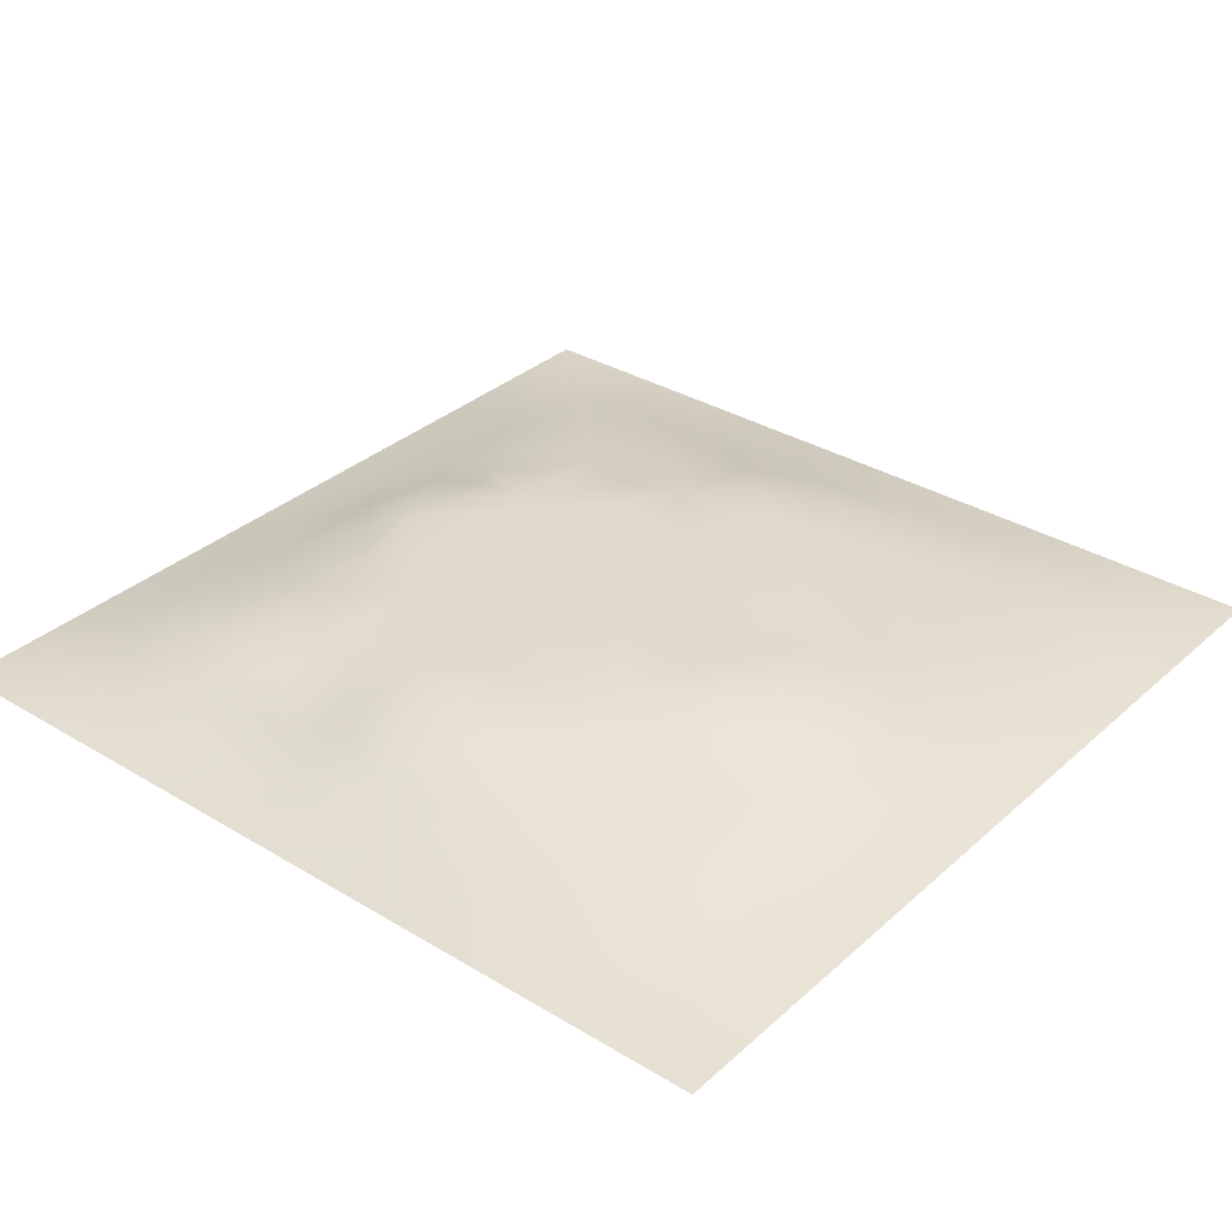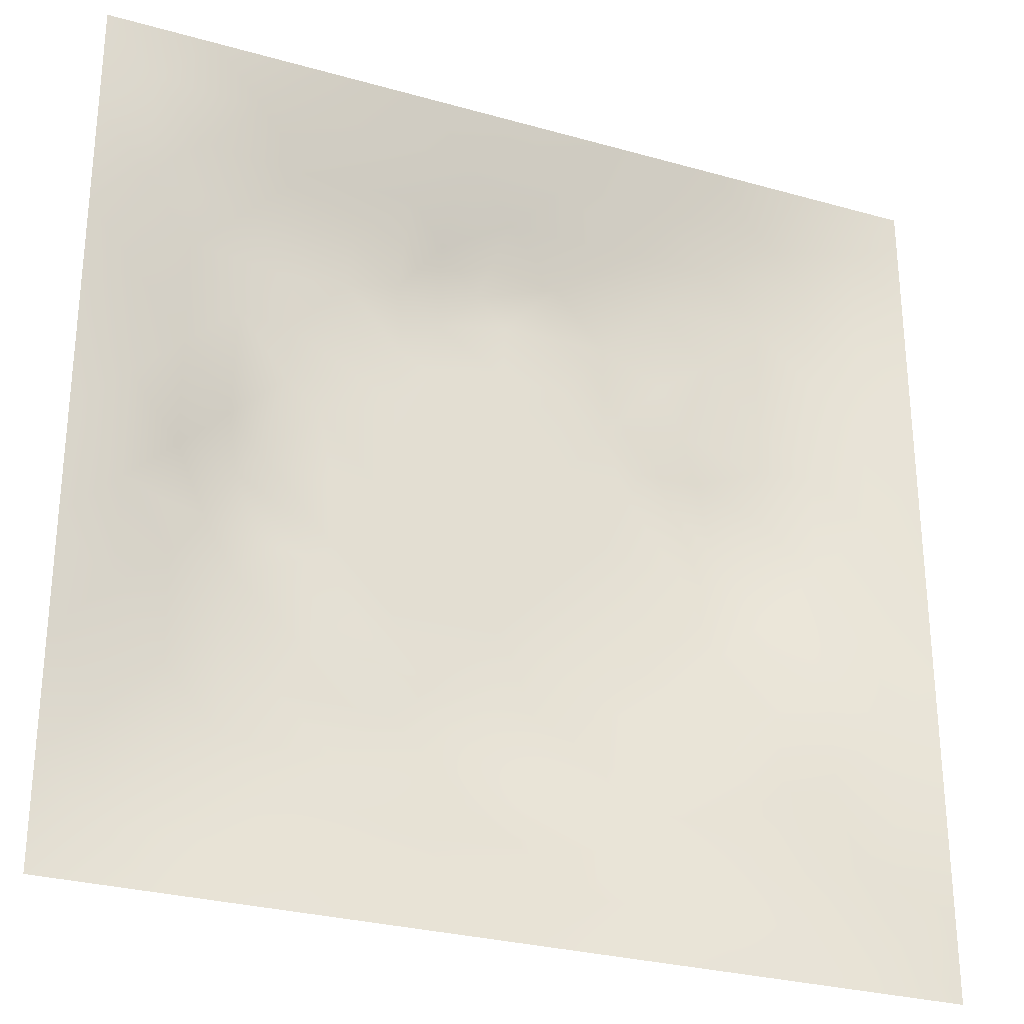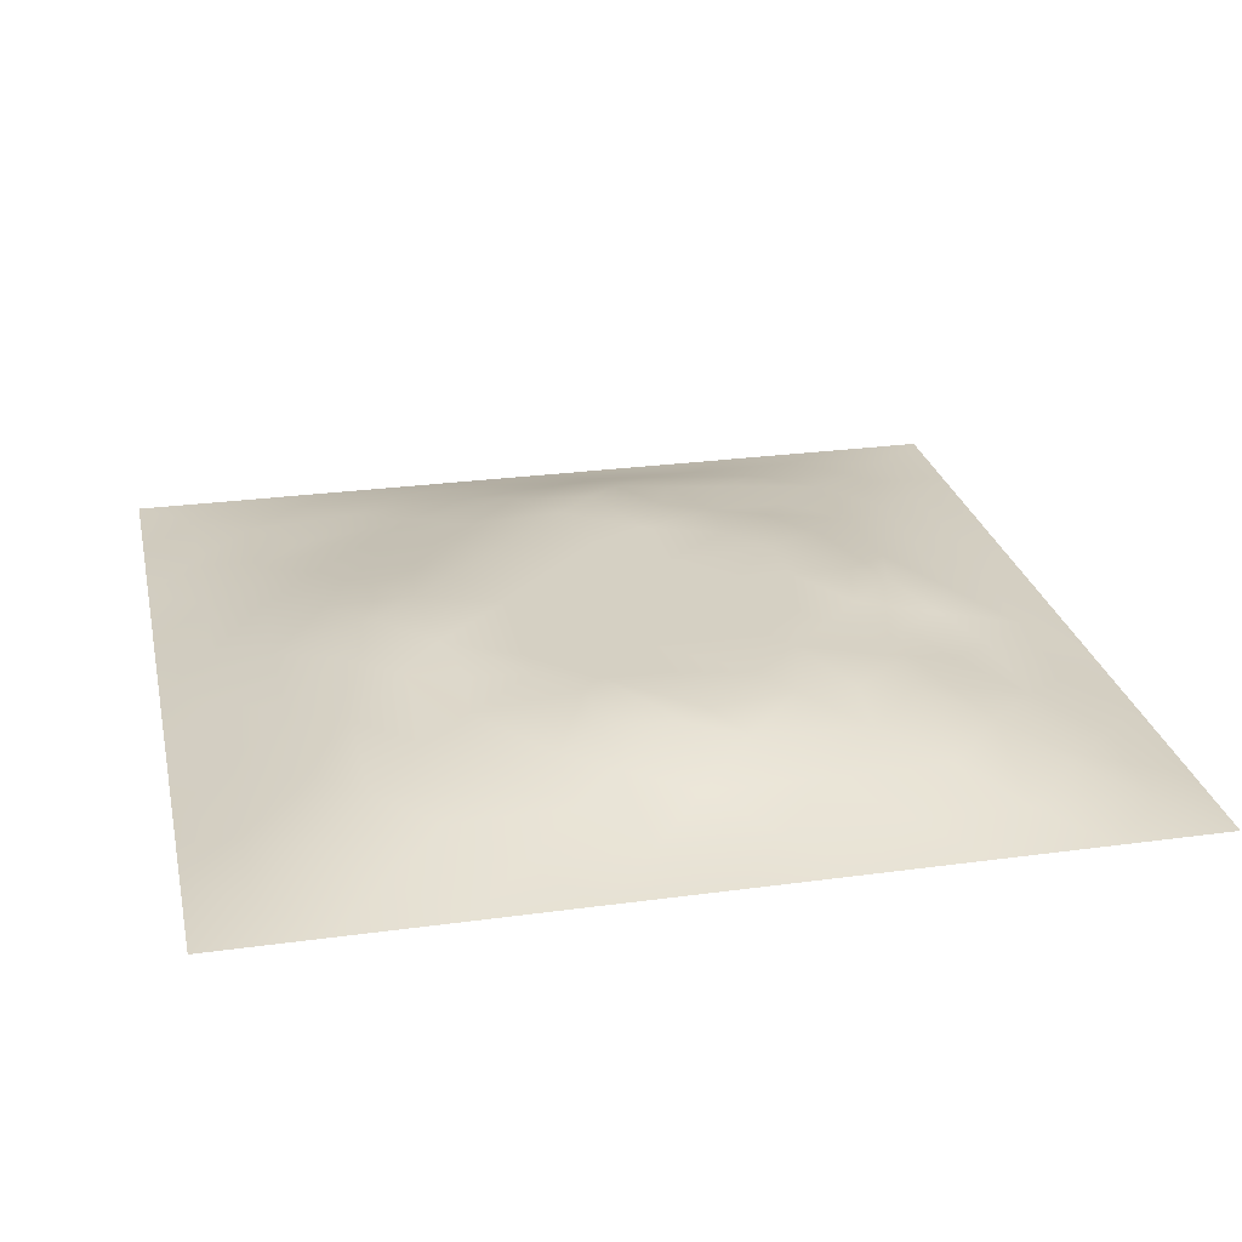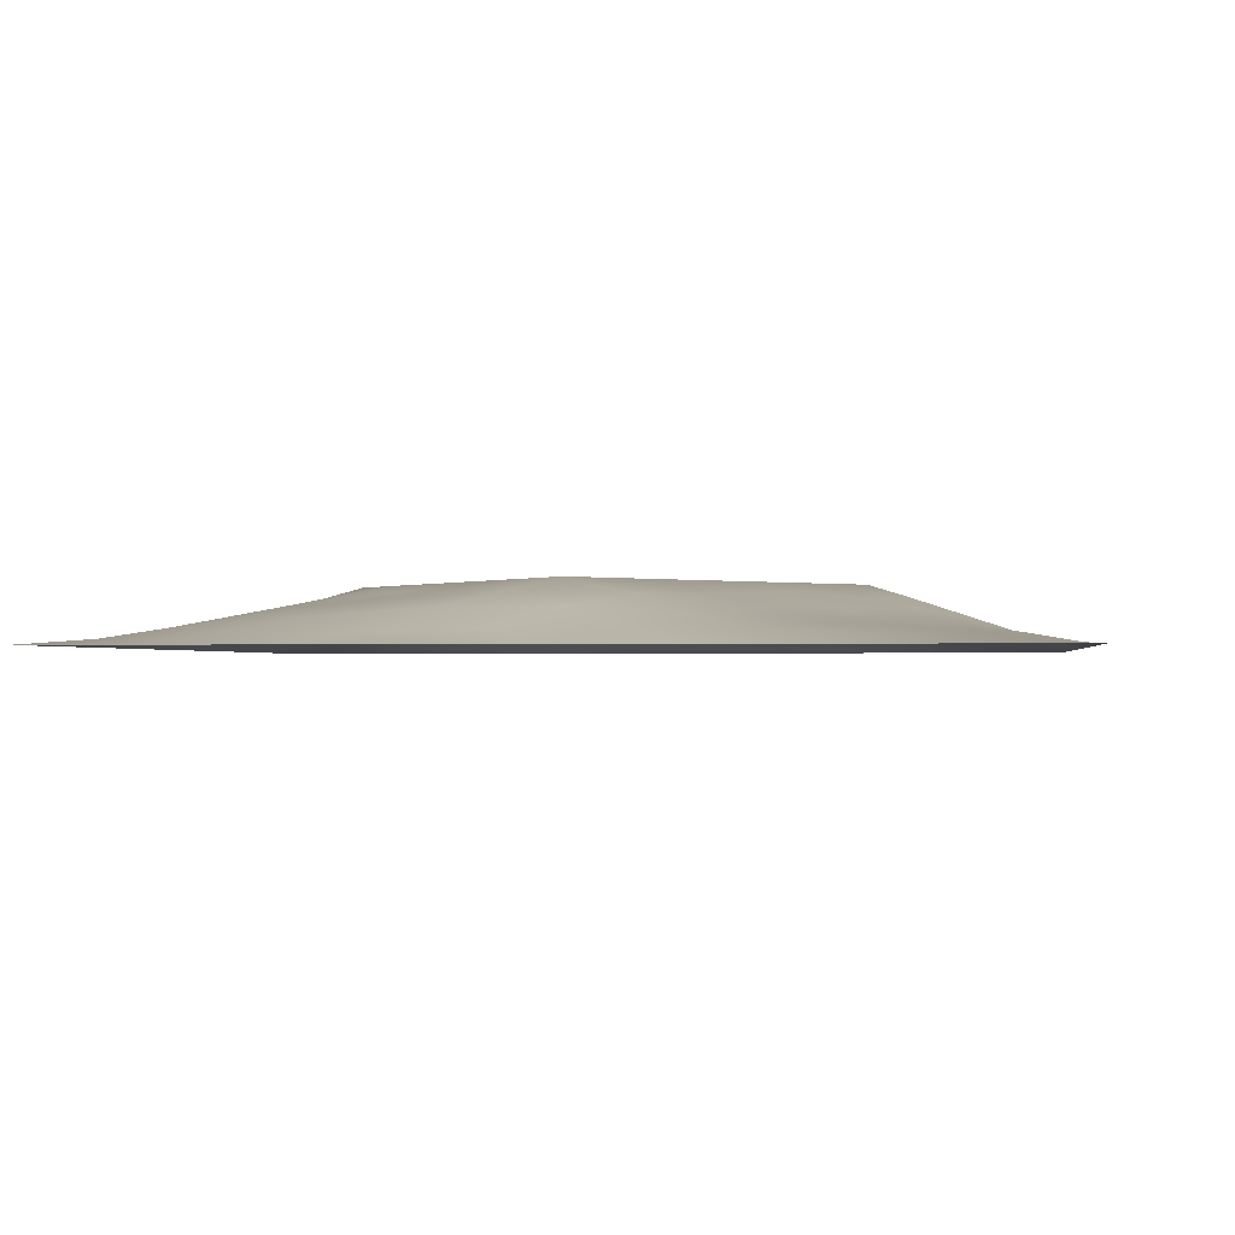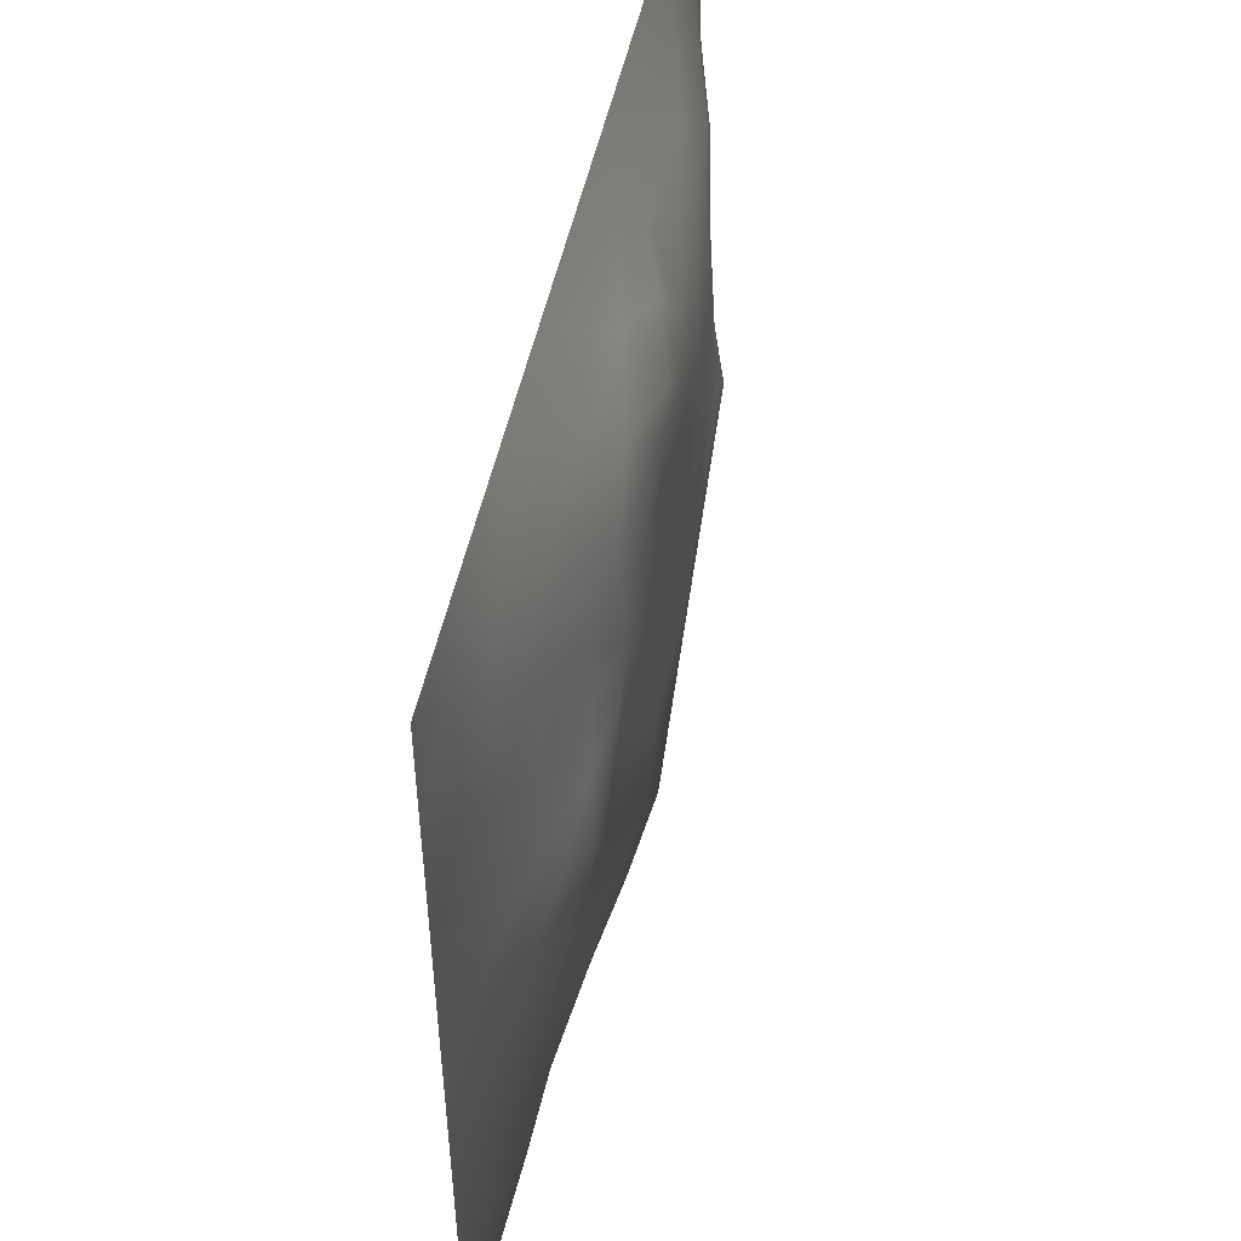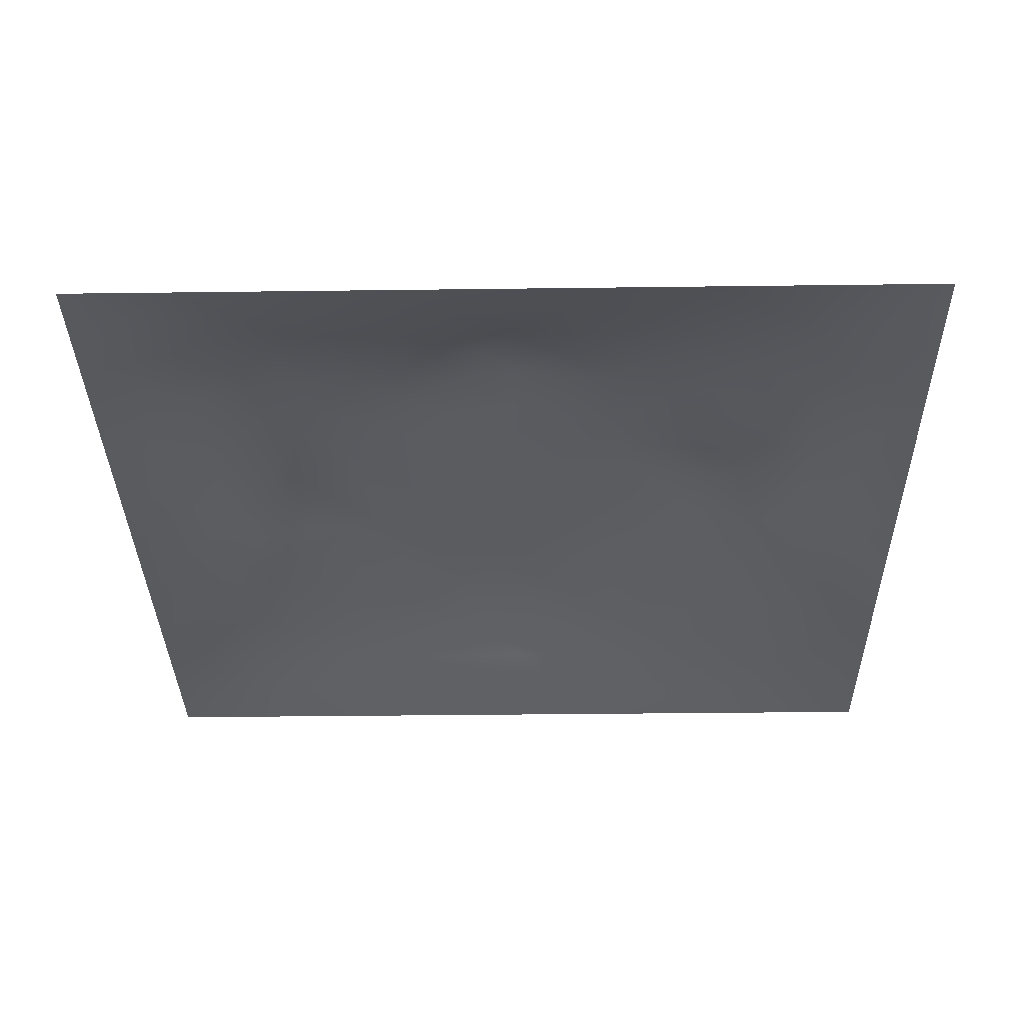
<metadata>
{"format":"obj","ext":"obj","renderer":"f3d","projection":"perspective","resolution":1024,"background":"white","views":[{"elev":33.4,"azim":-140.4,"up":"+Z"},{"elev":-28.5,"azim":156.9,"up":"+Y"},{"elev":26.3,"azim":77.8,"up":"+Z"},{"elev":-1.3,"azim":-82.2,"up":"+Z"},{"elev":51.8,"azim":-77.7,"up":"+Y"},{"elev":-33.7,"azim":-179.0,"up":"+Z"}]}
</metadata>
<code>
v -0 0 -0
v 1 0 -0
v -0 1 0
v 1 1 0
v 0.4995 0.4998 0.07003
v -0 0.5 0
v 0.5 1 0
v 1 0.5 0
v 0.5 -0 0
v 0.248 0.7514 0.04419
v 0.7529 0.7531 0.05837
v 0.2486 0.2487 0.03792
v 0.7519 0.2478 0.04976
v 0.75 0 0
v 0.25 0 0
v 1 0.75 0
v 1 0.25 0
v 0.25 1 0
v 0.75 1 0
v 0 0.25 0
v 0 0.75 -0
v 0.3641 0.2173 0.05046
v 0.6301 0.774 0.05915
v 0.4934 0.7586 0.07022
v 0.3747 0.3732 0.07019
v 0.8772 0.3745 0.03392
v 0.6252 0.1233 0.03205
v 0.6264 0.3729 0.07003
v 0.8762 0.1238 0.02154
v 0.3742 0.1222 0.03346
v 0.1244 0.1244 0.01452
v 0.7534 0.6898 0.06321
v 0.8773 0.6256 0.03564
v 0.6265 0.6267 0.07003
v 0.8762 0.8763 0.0217
v 0.3743 0.8775 0.03495
v 0.2583 0.6004 0.06233
v 0.1239 0.876 0.01946
v 0.1215 0.6255 0.03675
v 0.6252 0.8758 0.03001
v 0.123 0.3747 0.02962
v 0.2494 0.1239 0.0222
v 0.878 0.7515 0.03608
v 0.8766 0.2491 0.02874
v 0.249 0.8769 0.02918
v 0.7511 0.8774 0.03354
v 0.1238 0.2496 0.02181
v 0.1231 0.7508 0.02822
v 0.3022 0.7158 0.05641
v 0.6941 0.5078 0.07011
v 0.7536 0.6264 0.06577
v 0.8766 0.5 0.03493
v 0.3721 0.645 0.07019
v 0.3731 0.7532 0.06182
v 0 0.375 0
v 0.4999 0.8772 0.03635
v 0.4995 0.6269 0.07004
v 0.2474 0.3742 0.05165
v 0.1217 0.4999 0.03723
v 0.3724 0.4998 0.07004
v 0.6258 0.2466 0.06042
v 0.4997 0.1225 0.03601
v 0.4994 0.3728 0.07004
v 0 0.625 0
v 0 0.875 0
v 0 0.125 0
v 0.625 1 0
v 0.875 1 0
v 0.125 1 0
v 0.375 1 0
v 1 0.375 0
v 1 0.125 0
v 1 0.875 0
v 1 0.625 0
v 0.375 0 0
v 0.125 0 0
v 0.875 0 0
v 0.625 0 0
v 0.7509 0.1228 0.03065
v 0.6267 0.4999 0.07004
v 0.3416 0.563 0.07011
v 0.06137 0.3124 0.0146
v 0.1835 0.4369 0.05096
v 0.1856 0.3117 0.03676
v 0.06083 0.4375 0.01811
v 0.6877 0.9379 0.01468
v 0.6888 0.8155 0.04942
v 0.5625 0.9383 0.01697
v 0.06209 0.6876 0.01285
v 0.1844 0.6885 0.04472
v 0.06187 0.5625 0.01514
v 0.1871 0.9384 0.01364
v 0.1857 0.814 0.03403
v 0.06221 0.9378 0.006308
v 0.436 0.5633 0.07004
v 0.8379 0.4232 0.0467
v 0.4367 0.8164 0.05446
v 0.311 0.815 0.04488
v 0.4374 0.9382 0.01622
v 0.9381 0.8129 0.01312
v 0.8153 0.8155 0.04429
v 0.9379 0.938 0.008
v 0.7128 0.5961 0.07018
v 0.563 0.5633 0.07004
v 0.4194 0.6892 0.07018
v 0.8167 0.5629 0.05687
v 0.8155 0.6891 0.04998
v 0.9375 0.5626 0.01449
v 0.3096 0.2594 0.04798
v 0.5767 0.2897 0.07018
v 0.436 0.4363 0.07004
v 0.1872 0.06167 0.012
v 0.06239 0.06239 0.004037
v 0.187 0.1871 0.02017
v 0.3124 0.06232 0.0105
v 0.3114 0.1853 0.03884
v 0.4374 0.06189 0.01513
v 0.8129 0.06191 0.01204
v 0.9379 0.06214 0.007079
v 0.3291 0.4218 0.07018
v 0.5629 0.4364 0.07004
v 0.2777 0.4768 0.07018
v 0.5626 0.183 0.0559
v 0.6887 0.1843 0.04818
v 0.5625 0.0617 0.01639
v 0.9381 0.3122 0.01454
v 0.8155 0.3111 0.04806
v 0.9375 0.4375 0.01398
v 0.3122 0.9389 0.01755
v 0.1837 0.6256 0.04928
v 0.8143 0.1855 0.03682
v 0.8038 0.3715 0.05155
v 0.6876 0.06208 0.01379
v 0.6903 0.4365 0.07004
v 0.9385 0.187 0.01435
v 0.4364 0.183 0.05478
v 0.06186 0.1873 0.01075
v 0.7768 0.5277 0.07018
v 0.9386 0.6879 0.01744
v 0.6667 0.374 0.07018
v 0.0614 0.8129 0.014
v 0.8129 0.9383 0.01345
v 0.1827 0.5628 0.05562
v 0.7773 0.4184 0.06273
v 0.7124 0.4166 0.07019
v 0.5107 0.2274 0.07019
v 0.2374 0.5193 0.07019
v 0.8026 0.5007 0.07019
v 0.5293 0.7926 0.07019
v 0.6635 0.6488 0.07018
v 0.5806 0.8342 0.04956
v 0.2947 0.3306 0.05455
v 0.3272 0.6031 0.07019
v 0.7153 0.2986 0.05741
v 0.7521 0.8157 0.04805
v 0.5819 0.675 0.07011
v 0.2789 0.658 0.05684
v 0.6908 0.7608 0.05961
v 0.418 0.3267 0.07019
v 0.6203 0.695 0.07019
v 0.6474 0.3086 0.06258
v 0.3624 0.2918 0.05867
v 0.4617 0.28 0.07019
v 0.5773 0.7411 0.07019
v 0.4966 0.6926 0.07013
f 1 113 66
f 31 137 113
f 132 127 26
f 112 31 113
f 135 44 29
f 106 52 33
f 154 61 13
f 84 41 47
f 137 66 113
f 75 115 15
f 12 152 84
f 61 110 123
f 25 120 152
f 76 113 1
f 76 112 113
f 15 112 76
f 115 112 15
f 30 115 117
f 108 33 52
f 75 117 115
f 115 30 42
f 145 140 154
f 51 150 103
f 136 22 30
f 107 43 11
f 54 98 49
f 42 112 115
f 58 84 152
f 110 163 146
f 60 120 111
f 136 62 146
f 159 63 111
f 147 83 122
f 104 80 34
f 10 49 98
f 160 164 156
f 49 53 54
f 117 62 30
f 95 57 105
f 131 29 44
f 77 2 119
f 77 119 118
f 71 128 126
f 58 152 120
f 63 28 121
f 119 29 118
f 124 13 61
f 125 27 62
f 135 72 17
f 136 30 62
f 138 148 106
f 60 122 120
f 153 53 157
f 11 32 107
f 12 114 116
f 150 160 34
f 32 158 150
f 110 146 123
f 40 151 23
f 44 127 131
f 82 47 41
f 45 98 36
f 82 137 47
f 63 163 110
f 26 126 128
f 62 117 125
f 20 137 82
f 38 92 94
f 20 66 137
f 55 20 82
f 69 94 92
f 43 100 101
f 8 108 128
f 141 48 38
f 50 80 134
f 65 141 94
f 114 31 42
f 38 94 141
f 92 18 69
f 24 149 97
f 159 25 162
f 46 35 142
f 29 119 135
f 23 151 164
f 158 23 160
f 35 46 101
f 129 45 36
f 27 124 123
f 85 41 59
f 78 125 9
f 70 129 99
f 83 59 41
f 129 70 18
f 36 99 129
f 93 38 48
f 38 45 92
f 52 128 108
f 65 94 3
f 72 135 119
f 94 69 3
f 39 90 48
f 21 141 65
f 18 92 129
f 6 91 64
f 153 81 53
f 93 45 38
f 89 39 48
f 13 124 131
f 45 129 92
f 9 125 117
f 64 89 21
f 55 82 85
f 6 85 91
f 59 91 85
f 41 85 82
f 6 55 85
f 59 83 143
f 59 39 91
f 149 151 56
f 143 39 59
f 118 29 79
f 22 163 162
f 134 148 138
f 58 83 84
f 119 2 72
f 49 157 53
f 11 158 32
f 152 162 25
f 10 98 93
f 21 89 141
f 97 54 24
f 51 32 150
f 79 133 118
f 118 133 14
f 79 131 124
f 147 143 83
f 149 164 151
f 48 141 89
f 78 133 125
f 62 27 123
f 147 37 143
f 148 96 52
f 60 95 81
f 156 34 160
f 5 95 111
f 10 93 90
f 130 143 37
f 157 37 153
f 27 125 133
f 121 5 111
f 160 150 158
f 122 58 120
f 17 126 135
f 41 84 83
f 123 146 62
f 60 111 95
f 28 134 80
f 104 95 5
f 28 140 134
f 26 128 96
f 57 95 104
f 138 50 134
f 127 44 26
f 126 26 44
f 45 93 98
f 110 28 63
f 165 24 105
f 9 117 75
f 48 90 93
f 54 97 98
f 130 90 39
f 114 42 116
f 99 36 56
f 80 104 5
f 95 53 81
f 126 17 71
f 109 12 116
f 25 159 111
f 52 96 128
f 103 150 34
f 36 98 97
f 37 157 130
f 105 53 95
f 58 122 83
f 26 96 132
f 50 138 103
f 120 25 111
f 12 109 152
f 14 133 78
f 13 131 127
f 107 106 33
f 44 135 126
f 149 24 164
f 34 156 104
f 57 104 156
f 121 80 5
f 63 121 111
f 121 28 80
f 77 118 14
f 101 11 43
f 103 34 80
f 131 79 29
f 140 145 134
f 49 10 157
f 124 27 79
f 139 33 108
f 107 33 43
f 133 79 27
f 145 148 134
f 139 43 33
f 11 155 158
f 80 50 103
f 140 28 110
f 51 106 107
f 127 132 154
f 97 56 36
f 86 46 142
f 112 42 31
f 40 46 86
f 74 139 108
f 100 43 139
f 137 31 47
f 114 47 31
f 88 40 86
f 16 100 139
f 102 35 100
f 68 142 102
f 88 99 56
f 142 35 102
f 53 105 54
f 147 122 81
f 19 86 142
f 56 151 88
f 145 144 148
f 105 24 54
f 106 51 138
f 87 46 40
f 81 153 147
f 87 155 46
f 35 101 100
f 60 81 122
f 64 91 89
f 87 40 23
f 67 88 86
f 7 99 88
f 7 70 99
f 67 7 88
f 19 67 86
f 68 19 142
f 73 102 100
f 4 68 102
f 73 4 102
f 16 73 100
f 74 16 139
f 8 74 108
f 39 89 91
f 116 22 109
f 116 42 30
f 144 145 132
f 61 123 124
f 106 148 52
f 23 158 87
f 128 71 8
f 90 130 157
f 32 51 107
f 144 96 148
f 37 147 153
f 103 138 51
f 163 22 136
f 155 101 46
f 154 132 145
f 84 114 12
f 101 155 11
f 114 84 47
f 97 149 56
f 154 13 127
f 90 157 10
f 143 130 39
f 140 161 154
f 164 160 23
f 116 30 22
f 87 158 155
f 161 61 154
f 159 162 163
f 61 161 110
f 161 140 110
f 109 162 152
f 162 109 22
f 96 144 132
f 146 163 136
f 40 88 151
f 159 163 63
f 57 165 105
f 165 57 156
f 24 165 164
f 156 164 165

</code>
